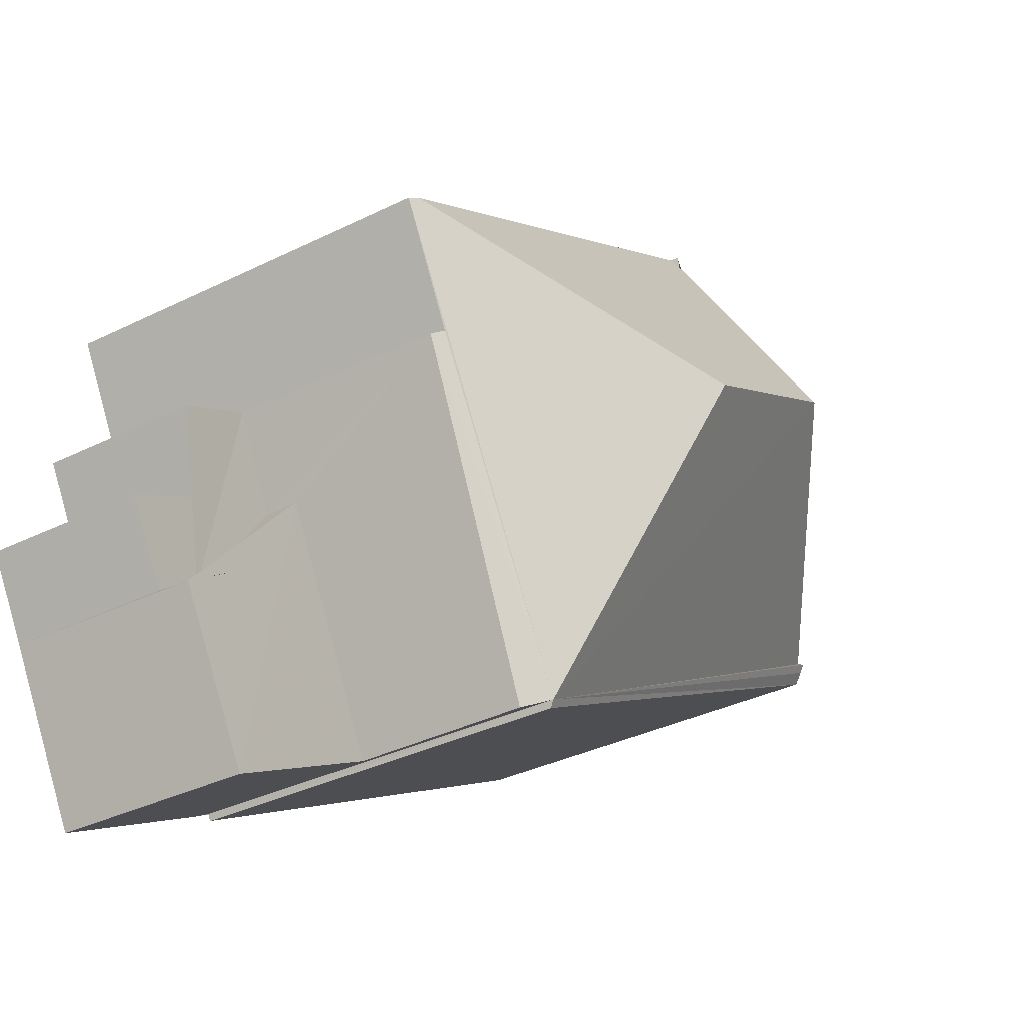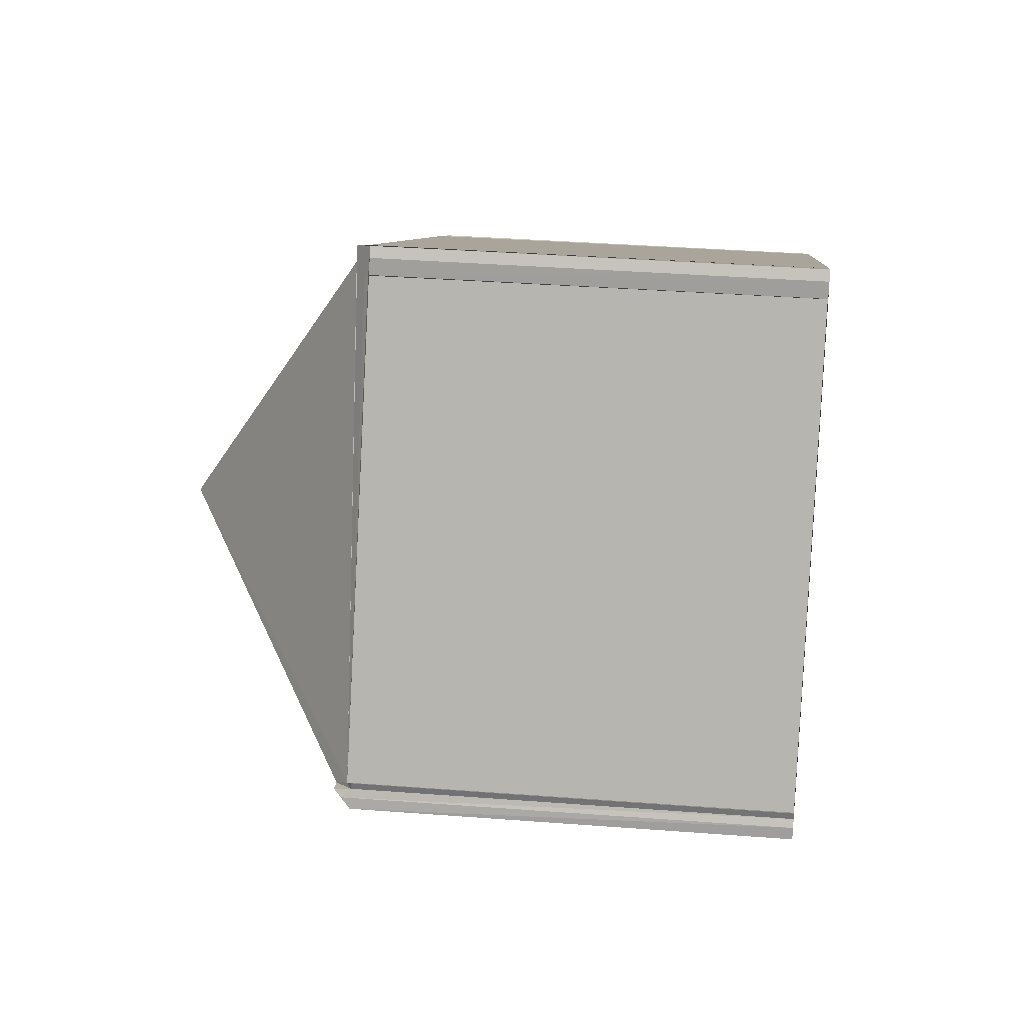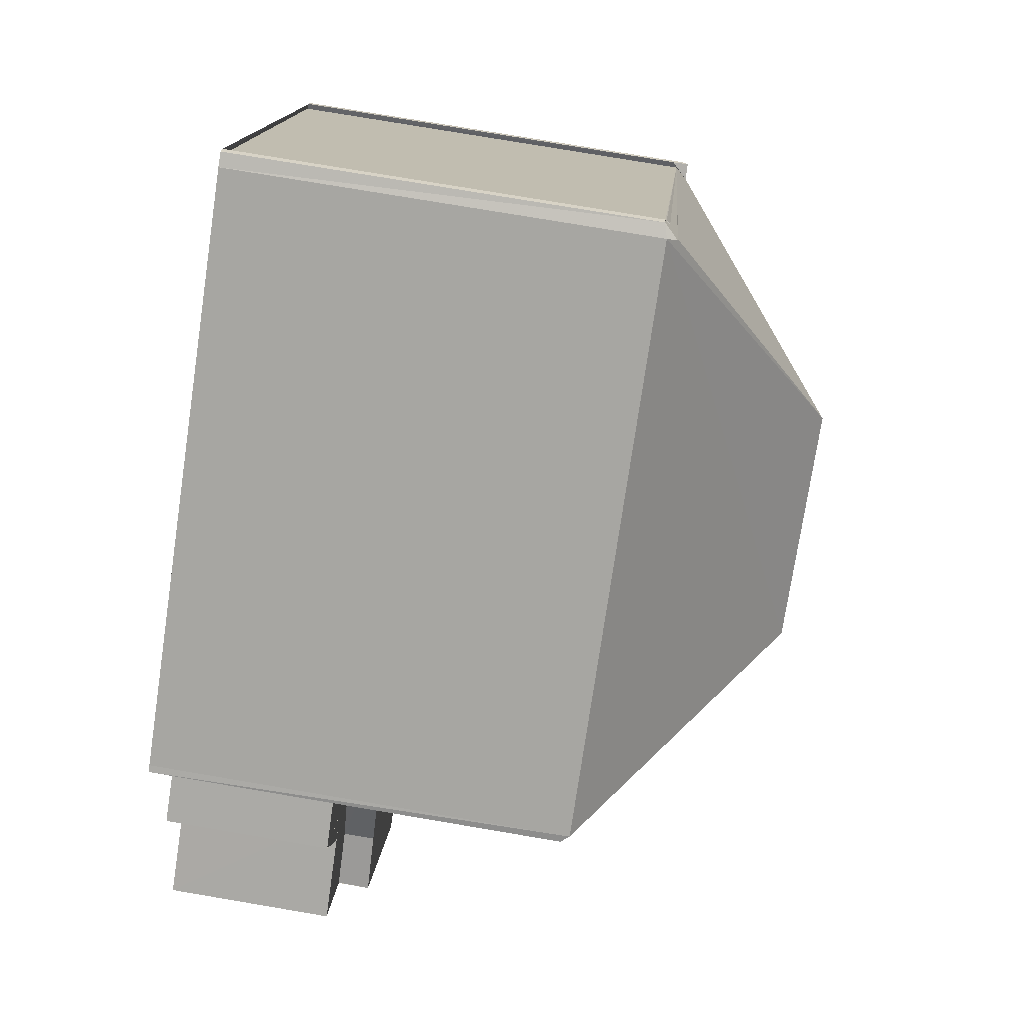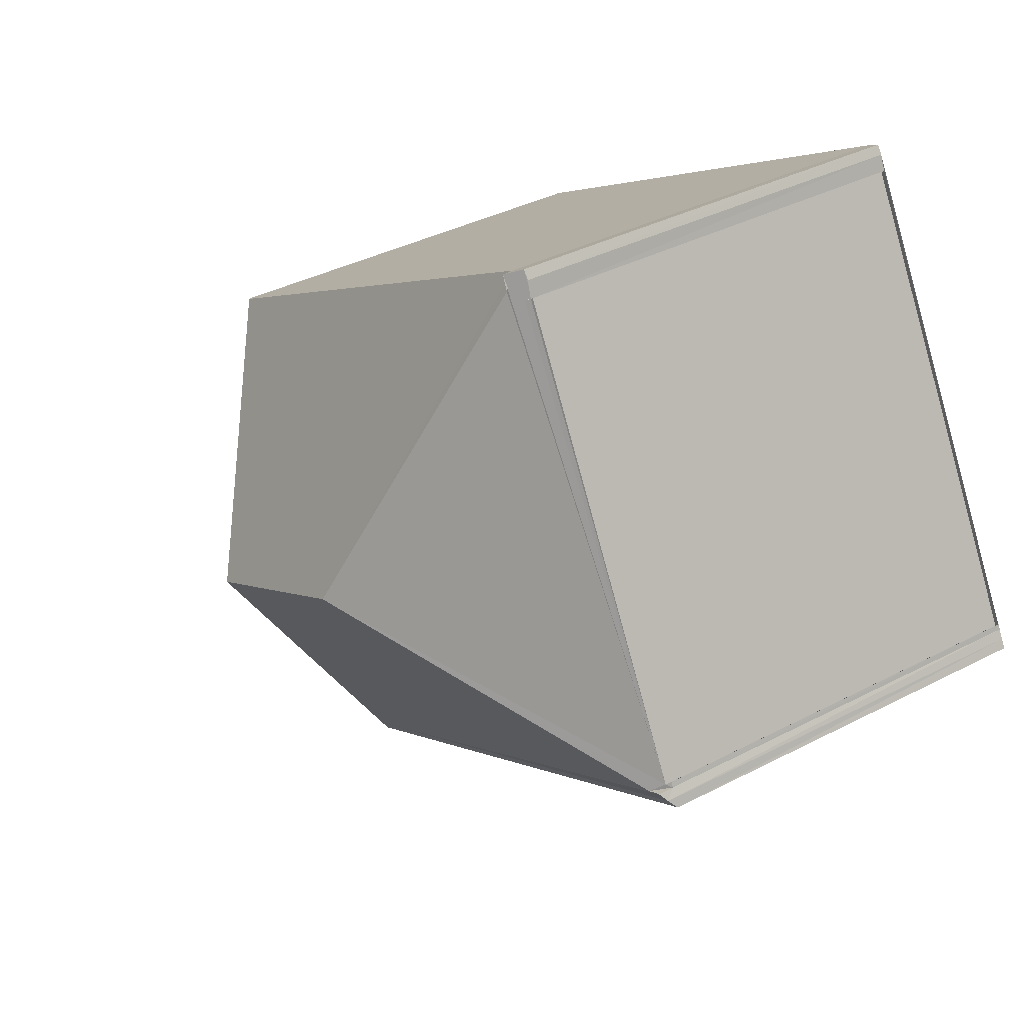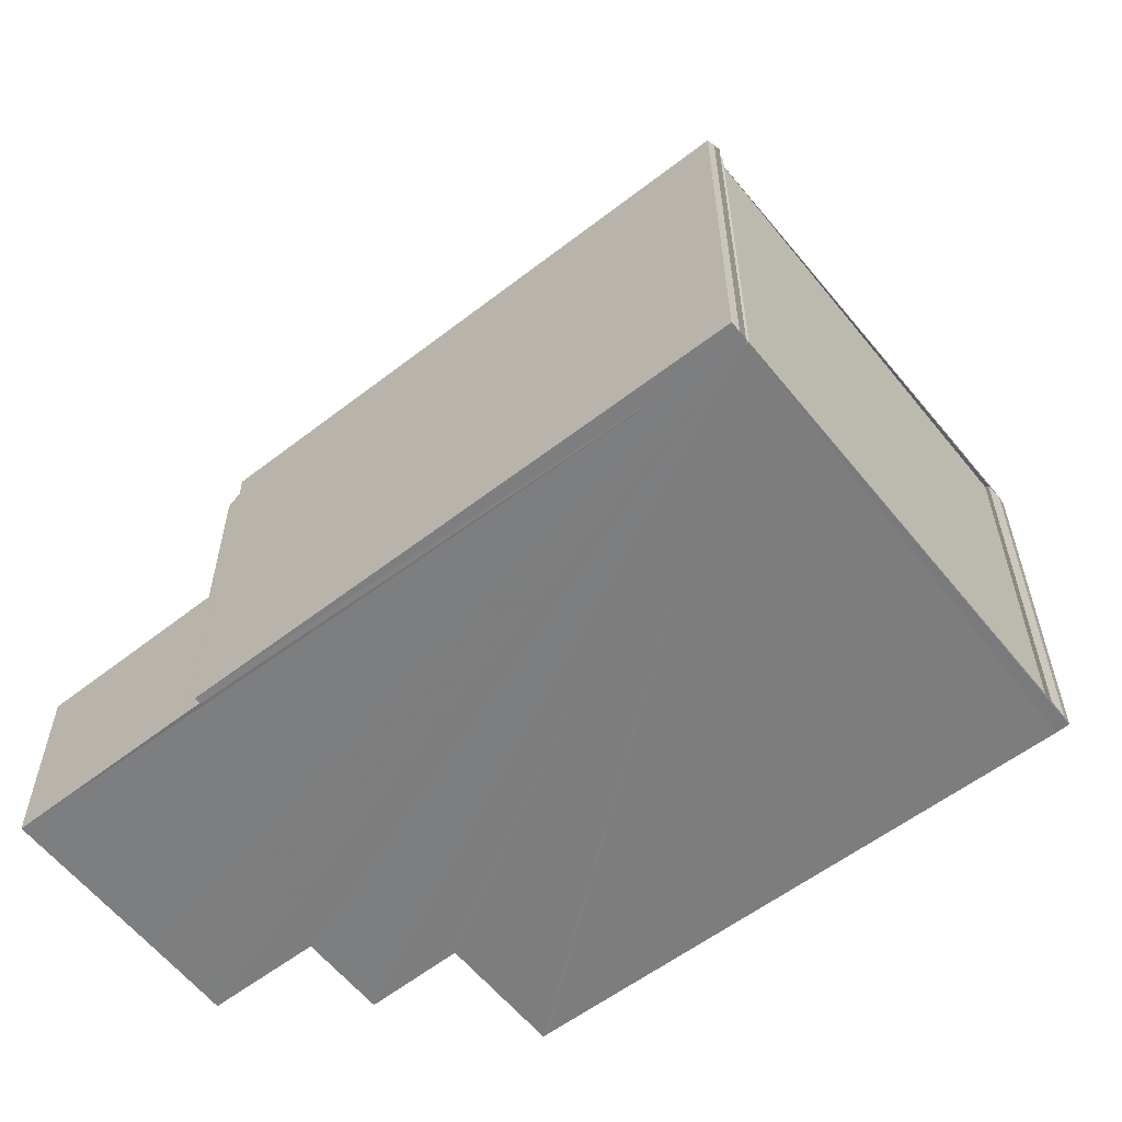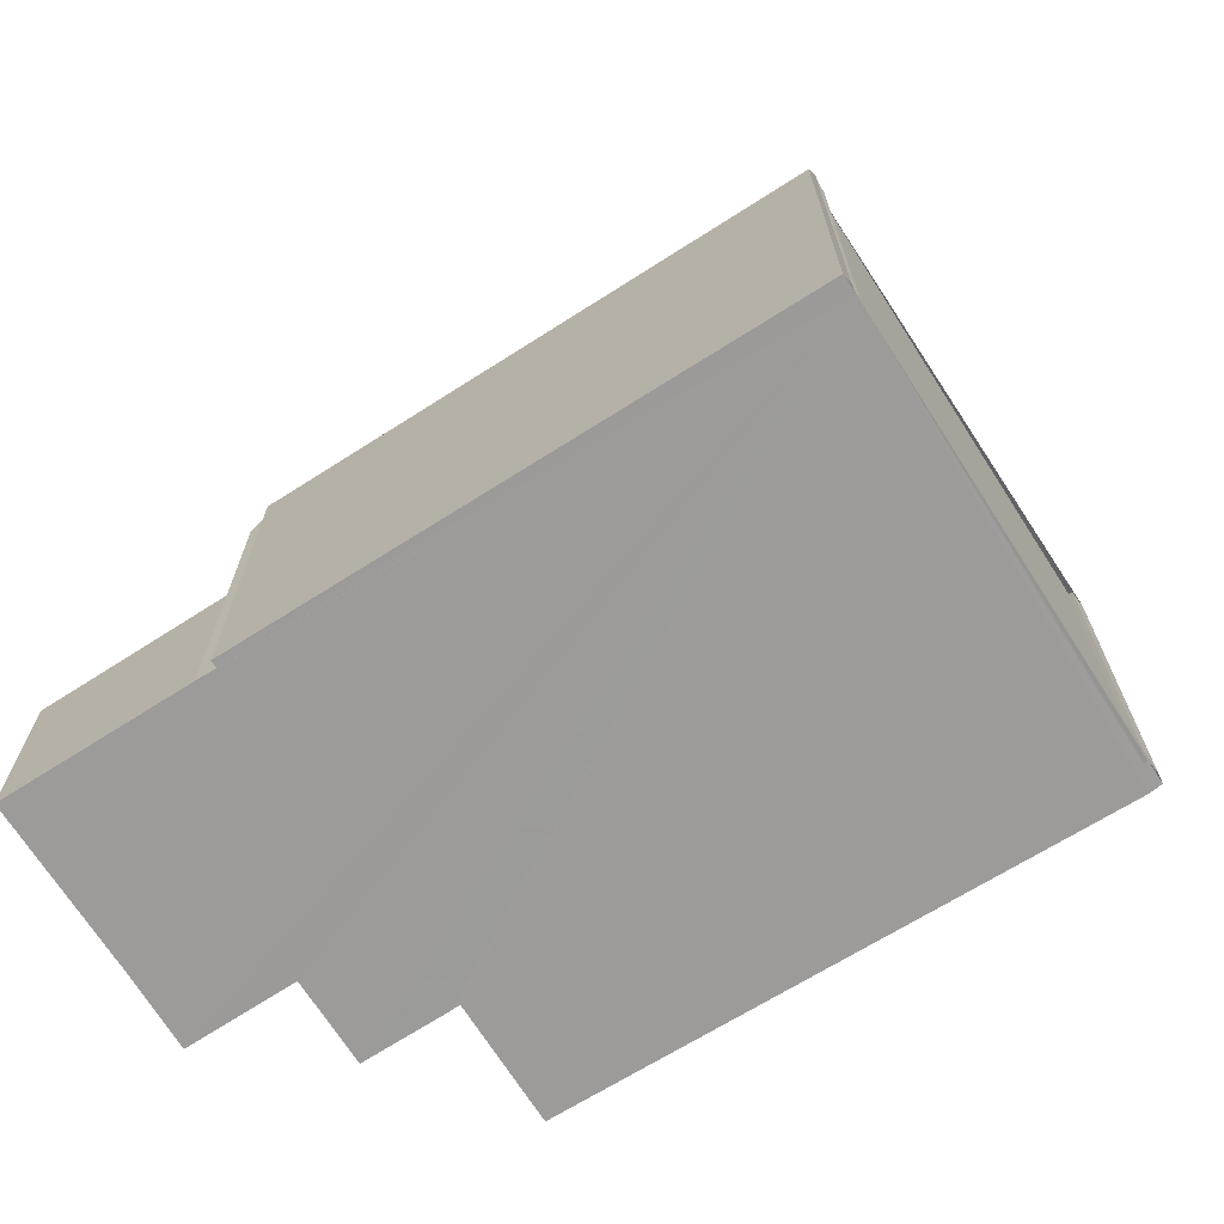
<metadata>
{"format":"obj","ext":"obj","renderer":"f3d","projection":"perspective","resolution":1024,"background":"white","views":[{"elev":-35.5,"azim":-57.0,"up":"+Y"},{"elev":37.2,"azim":95.7,"up":"+Y"},{"elev":75.4,"azim":-80.3,"up":"+Y"},{"elev":37.0,"azim":55.9,"up":"+Y"},{"elev":-59.2,"azim":67.7,"up":"+Z"},{"elev":-69.7,"azim":61.8,"up":"+Z"}]}
</metadata>
<code>
v 8.467e+04 4.469e+05 -0.177
v 8.467e+04 4.469e+05 -0.177
v 8.467e+04 4.469e+05 -0.177
v 8.466e+04 4.469e+05 -0.177
v 8.466e+04 4.469e+05 -0.177
v 8.466e+04 4.469e+05 -0.177
v 8.466e+04 4.469e+05 -0.177
v 8.466e+04 4.469e+05 -0.177
v 8.466e+04 4.469e+05 -0.177
v 8.466e+04 4.469e+05 -0.177
v 8.466e+04 4.469e+05 -0.177
v 8.466e+04 4.469e+05 -0.177
v 8.466e+04 4.469e+05 -0.177
v 8.466e+04 4.469e+05 -0.177
v 8.466e+04 4.469e+05 -0.177
v 8.467e+04 4.469e+05 -0.177
v 8.467e+04 4.469e+05 -0.177
v 8.467e+04 4.469e+05 -0.177
v 8.467e+04 4.469e+05 -0.177
v 8.467e+04 4.469e+05 -0.177
v 8.467e+04 4.469e+05 -0.177
v 8.467e+04 4.469e+05 -0.177
v 8.467e+04 4.469e+05 7.792
v 8.467e+04 4.469e+05 7.623
v 8.467e+04 4.469e+05 7.925
v 8.467e+04 4.469e+05 7.927
v 8.467e+04 4.469e+05 7.628
v 8.467e+04 4.469e+05 7.626
v 8.467e+04 4.469e+05 7.753
v 8.467e+04 4.469e+05 7.679
v 8.467e+04 4.469e+05 7.659
v 8.466e+04 4.469e+05 7.58
v 8.467e+04 4.469e+05 7.664
v 8.467e+04 4.469e+05 7.736
v 8.467e+04 4.469e+05 7.926
v 8.466e+04 4.469e+05 7.617
v 8.466e+04 4.469e+05 7.61
v 8.466e+04 4.469e+05 7.769
v 8.466e+04 4.469e+05 7.404
v 8.466e+04 4.469e+05 3.053
v 8.466e+04 4.469e+05 3.033
v 8.466e+04 4.469e+05 3.711
v 8.466e+04 4.469e+05 7.346
v 8.466e+04 4.469e+05 3.073
v 8.466e+04 4.469e+05 3.054
v 8.466e+04 4.469e+05 3.078
v 8.466e+04 4.469e+05 3.697
v 8.466e+04 4.469e+05 3.06
v 8.466e+04 4.469e+05 3.736
v 8.466e+04 4.469e+05 3.767
v 8.467e+04 4.469e+05 7.929
v 8.466e+04 4.469e+05 7.204
v 8.466e+04 4.469e+05 7.676
v 8.466e+04 4.469e+05 3.705
v 8.466e+04 4.469e+05 3.049
v 8.467e+04 4.469e+05 7.7
v 8.467e+04 4.469e+05 11.29
v 8.467e+04 4.469e+05 11.31
f 1 2 3 4 5 6 7 8 9 10 11 12 13 14 15 16 17 18 19 20 21 22
f 23 2 1 24 25
f 25 24 26
f 27 3 2 23
f 24 1 22 28
f 29 20 19 30
f 30 19 18 31
f 32 4 3 27
f 33 17 16 34 35
f 31 18 17 33
f 36 14 13 37
f 38 15 14 36
f 39 40 41 42 43
f 40 12 11 44
f 45 10 9 46
f 47 48 8 7 49
f 46 9 8 48
f 44 11 10 45
f 49 7 6 50
f 35 34 51
f 37 13 12 40 39
f 52 50 6 5 53
f 43 42 50 52
f 54 55 48 47
f 28 22 21 56
f 34 16 15 38
f 56 21 20 29
f 53 5 4 32
f 42 41 55 54
f 42 54 47 49 50
f 53 57 38 36 37 39 43 52
f 34 38 57 58 51
f 56 29 30 31 33 35 51 58 26 24 28
f 53 32 27 23 25 26 58 57
f 55 41 40 44 45 46 48

</code>
